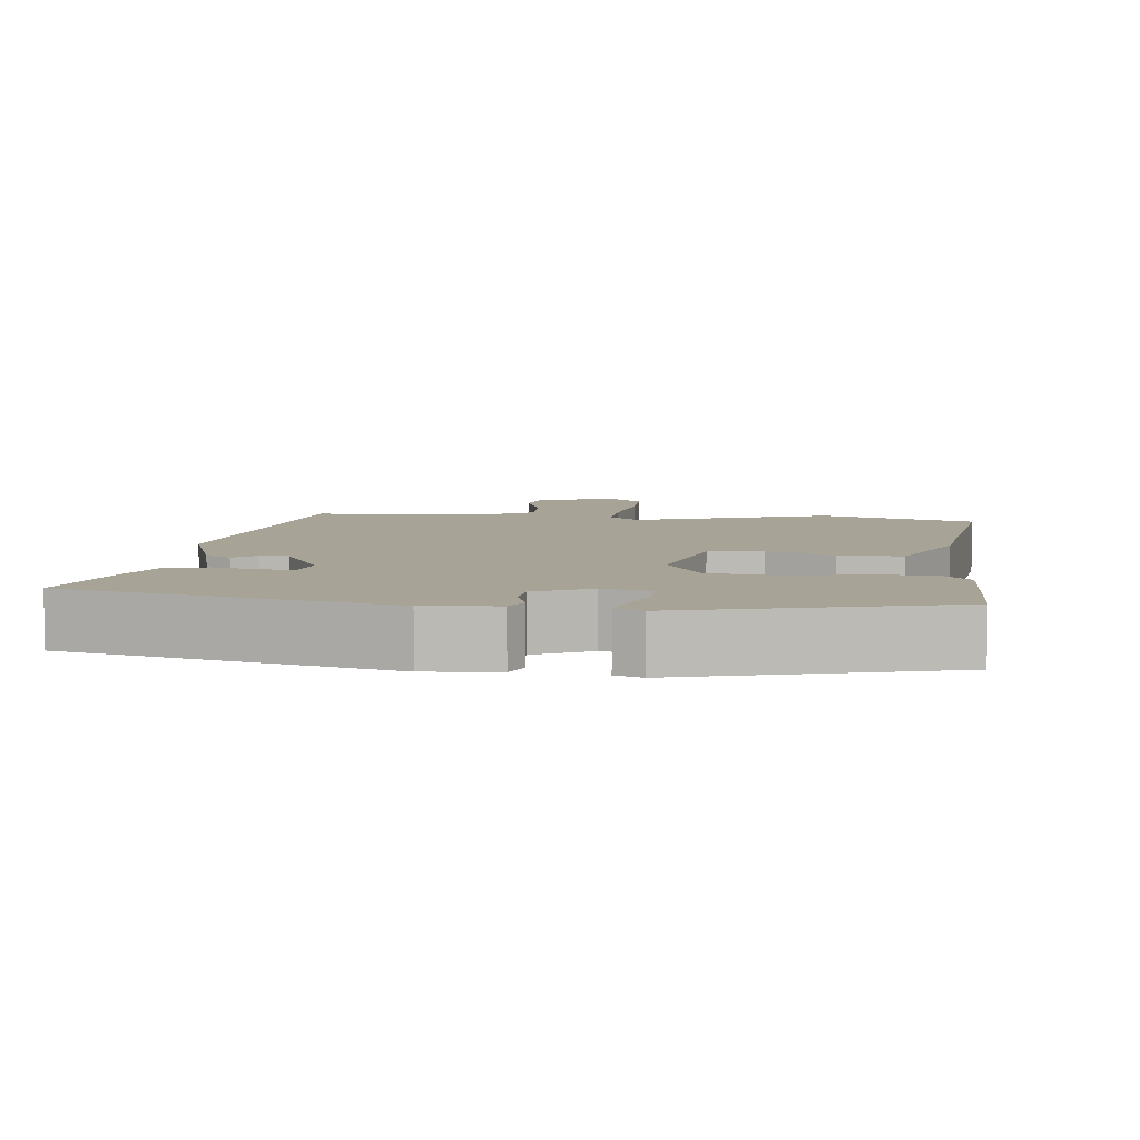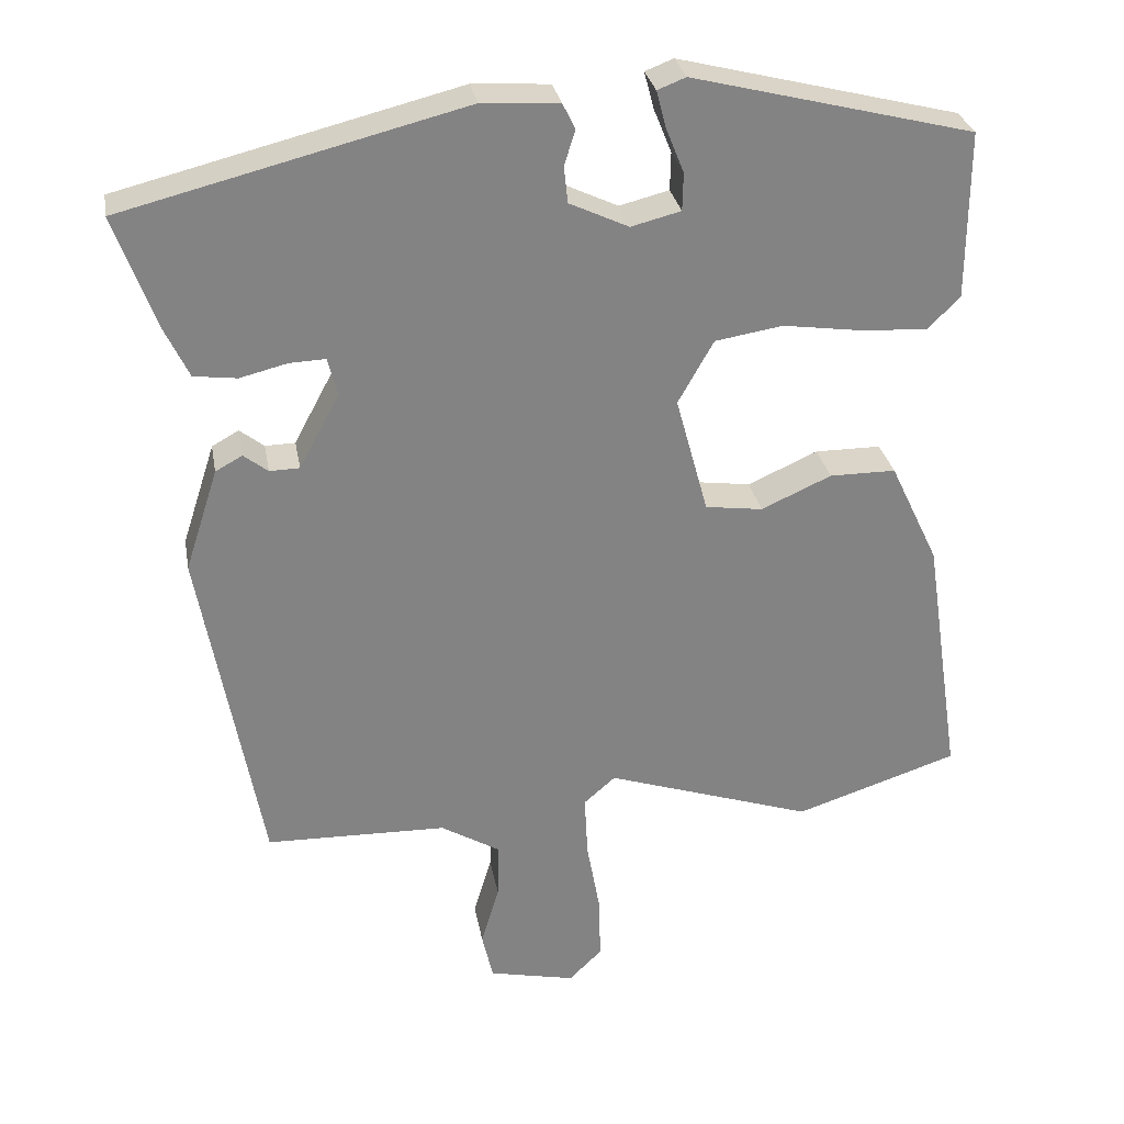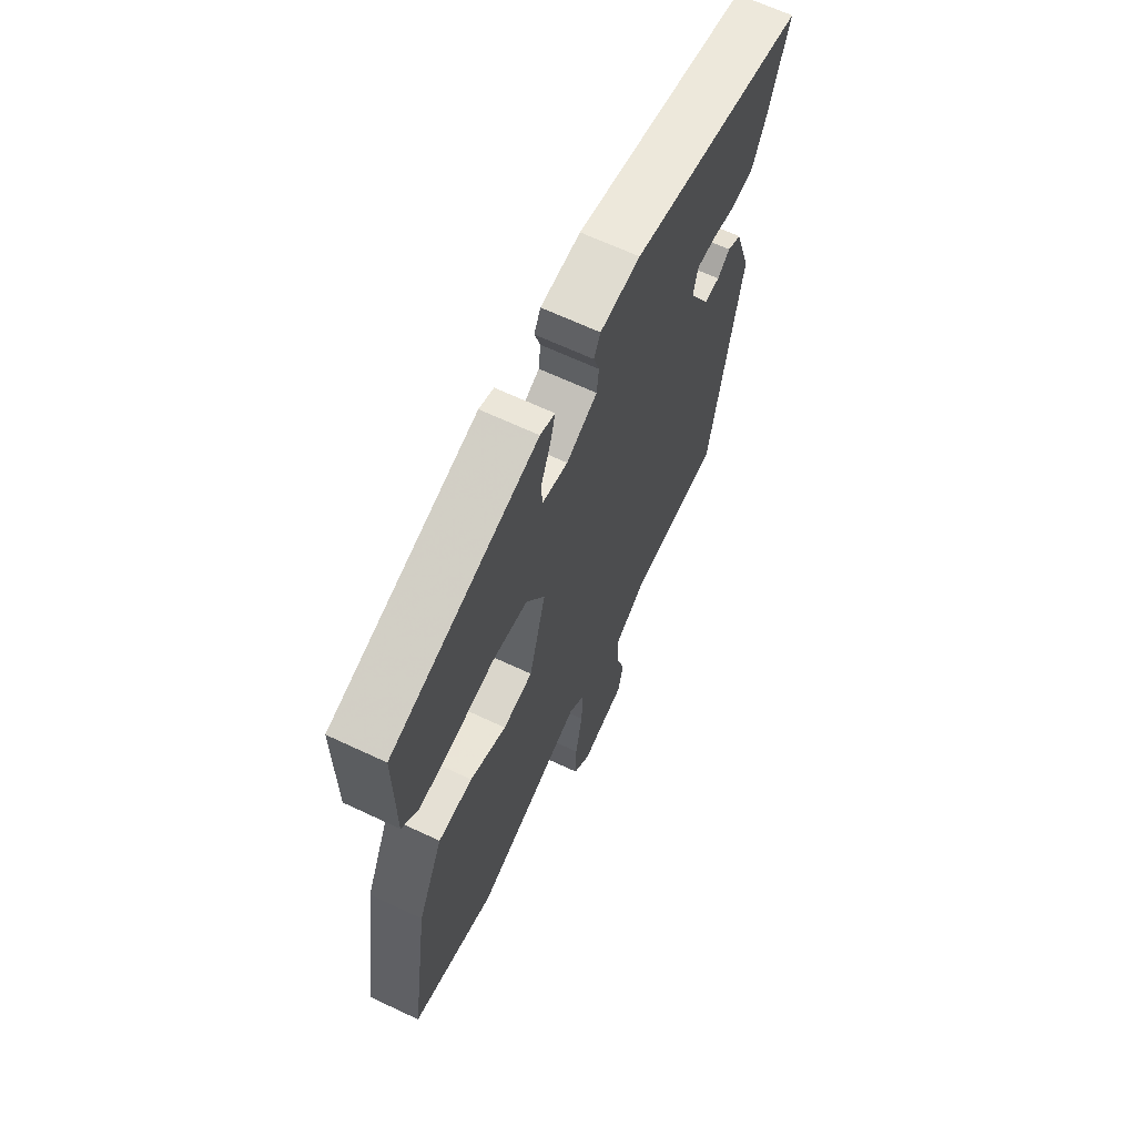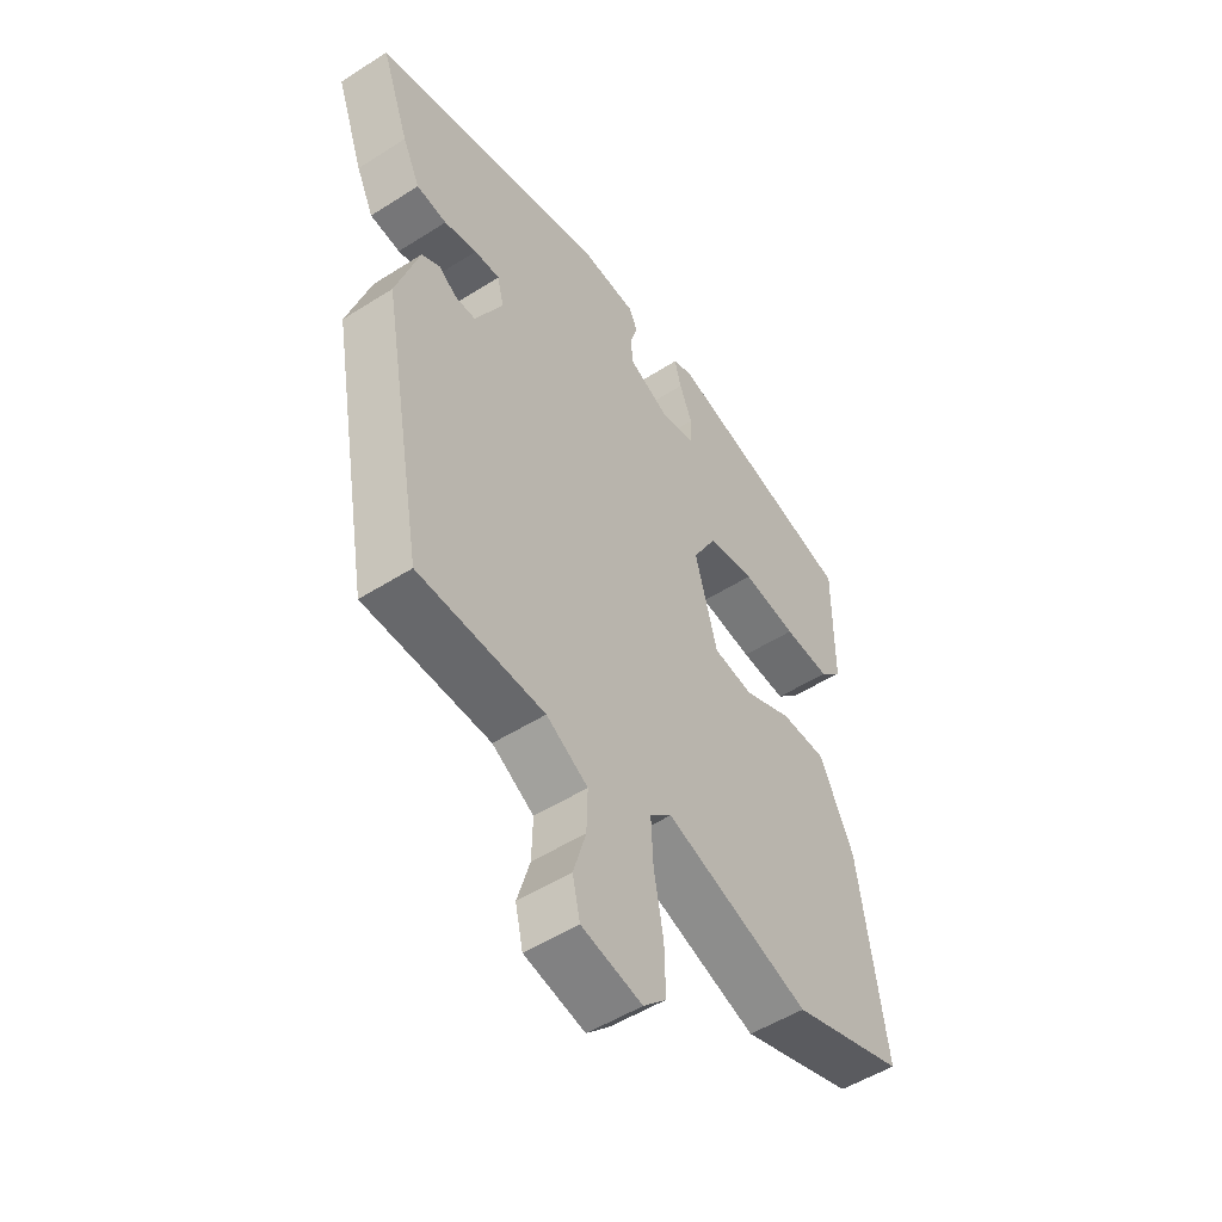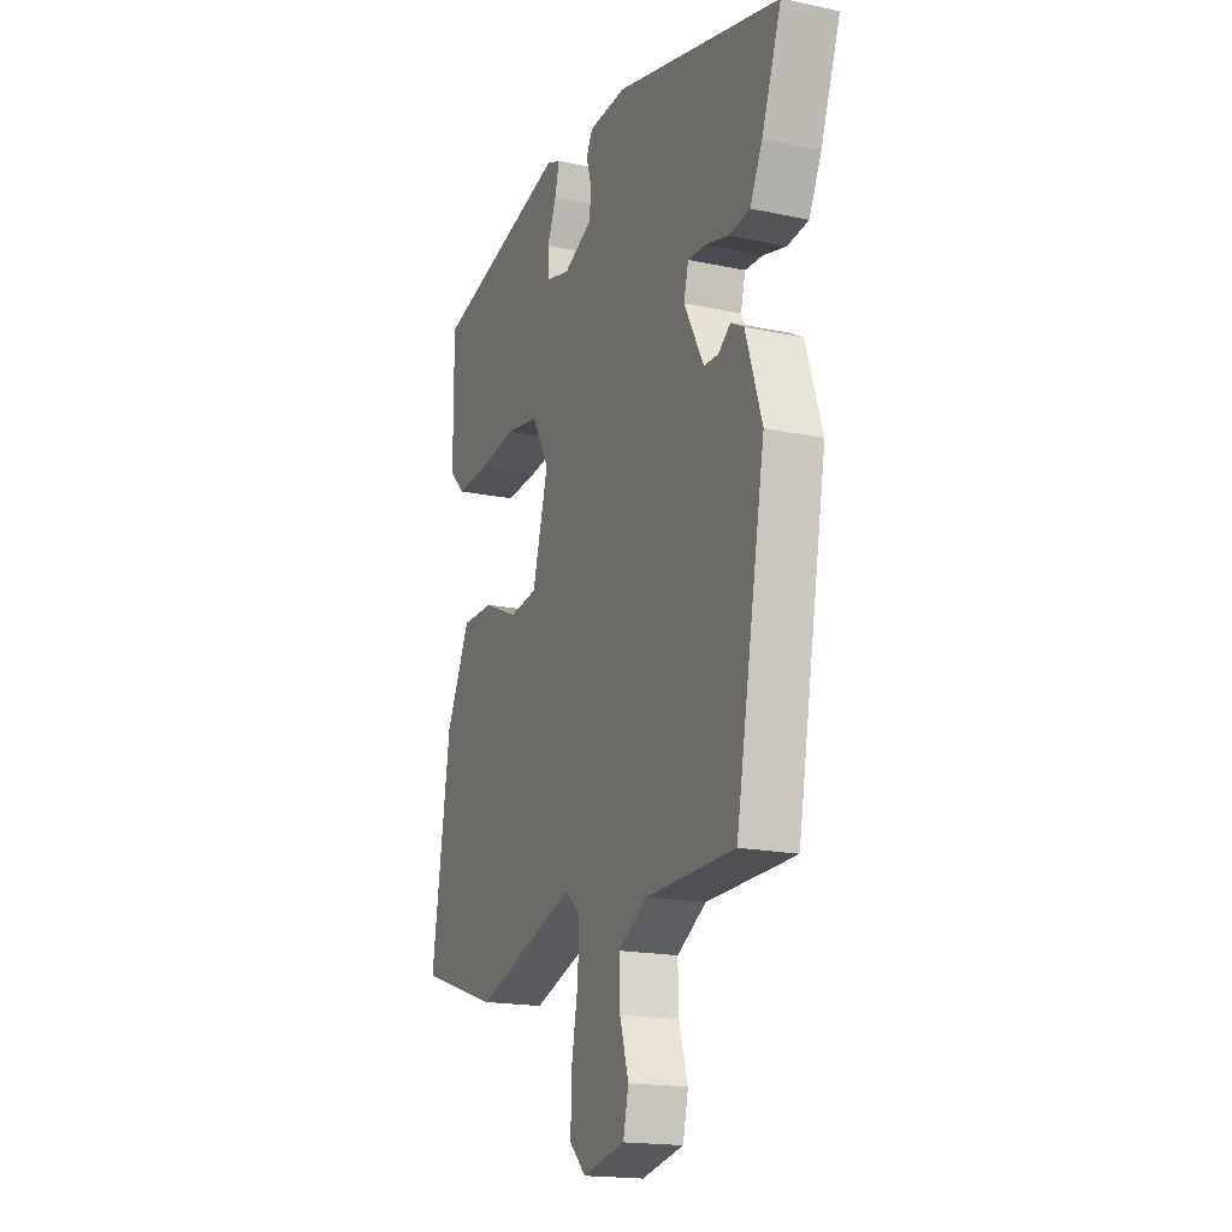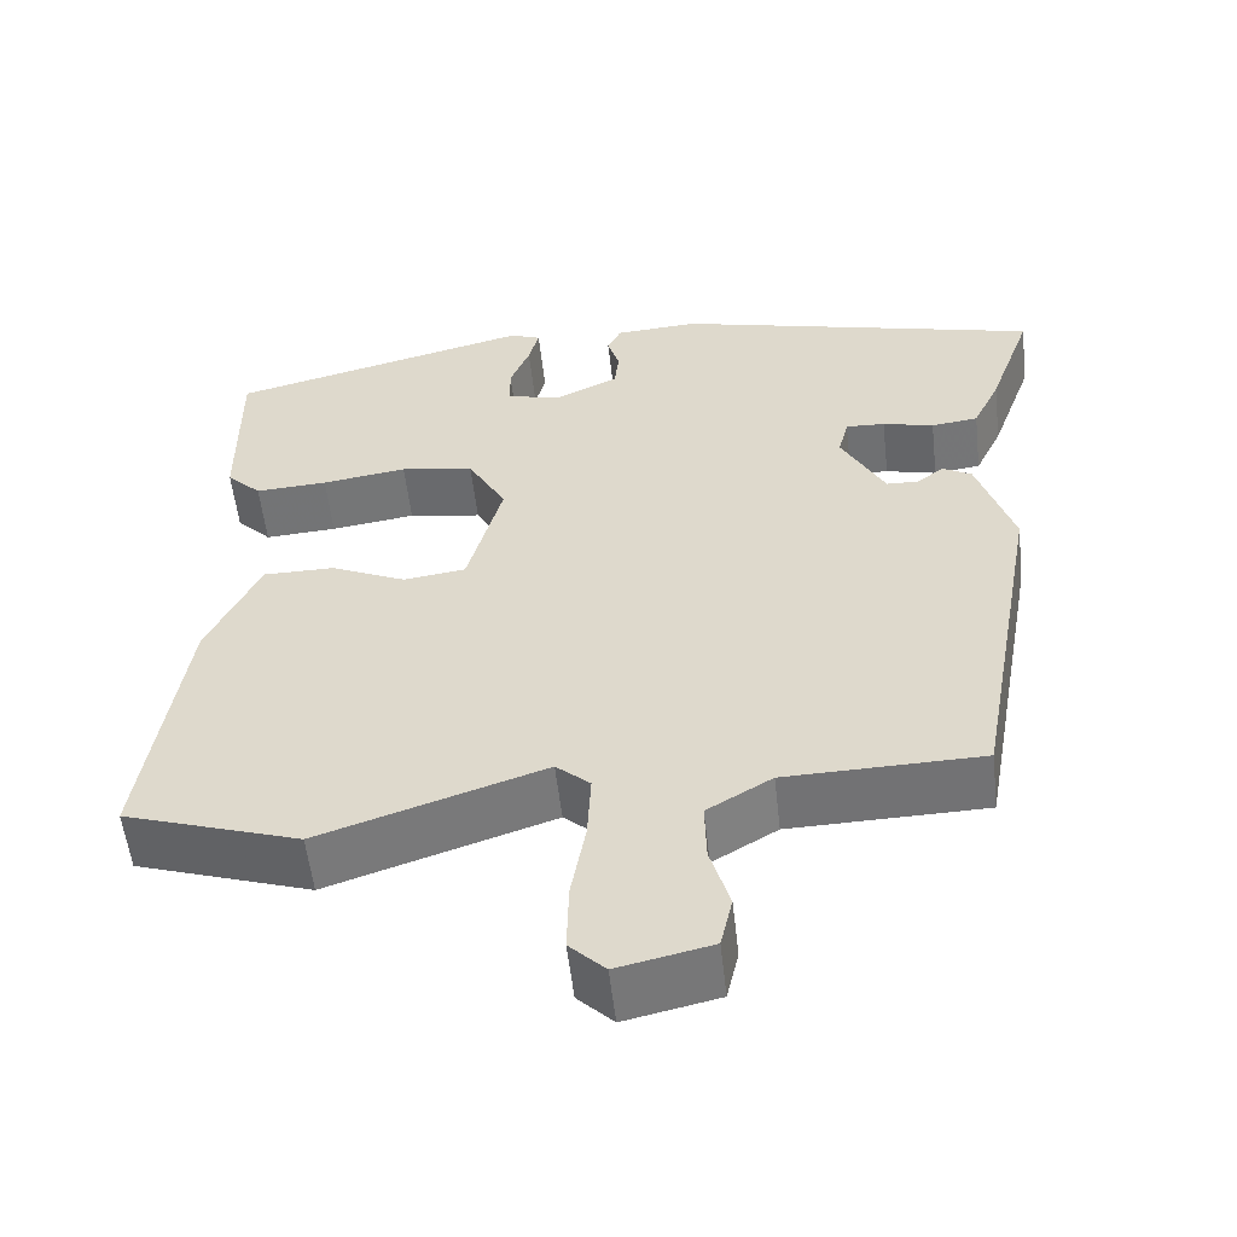
<metadata>
{"format":"obj","ext":"obj","renderer":"f3d","projection":"perspective","resolution":1024,"background":"white","views":[{"elev":6.7,"azim":5.5,"up":"+Y"},{"elev":29.2,"azim":-10.0,"up":"+Z"},{"elev":65.9,"azim":115.3,"up":"+Z"},{"elev":-51.4,"azim":-55.3,"up":"+Z"},{"elev":-17.8,"azim":-112.7,"up":"+Z"},{"elev":-55.4,"azim":-173.6,"up":"+Z"}]}
</metadata>
<code>
v 0.554 0.07 -0.482
v 0.347 0.07 -0.55
v 0.083 0.07 -0.463
v 0.043 0.07 -0.498
v 0.047 0.07 -0.577
v 0.064 0.07 -0.671
v 0.066 0.07 -0.753
v 0.024 0.07 -0.794
v -0.086 0.07 -0.77
v -0.1 0.07 -0.709
v -0.077 0.07 -0.632
v -0.075 0.07 -0.561
v -0.151 0.07 -0.516
v -0.381 0.07 -0.511
v -0.458 0.07 -0.087
v -0.416 0.07 0.043
v -0.382 0.07 0.062
v -0.351 0.07 0.038
v -0.313 0.07 0.039
v -0.262 0.07 0.134
v -0.274 0.07 0.182
v -0.32 0.07 0.18
v -0.38 0.07 0.165
v -0.435 0.07 0.172
v -0.467 0.07 0.239
v -0.518 0.07 0.38
v -0.086 0.07 0.489
v 0.012 0.07 0.483
v 0.028 0.07 0.451
v 0.014 0.07 0.406
v 0.019 0.07 0.36
v 0.094 0.07 0.325
v 0.157 0.07 0.341
v 0.158 0.07 0.389
v 0.135 0.07 0.446
v 0.123 0.07 0.492
v 0.159 0.07 0.506
v 0.515 0.07 0.417
v 0.514 0.07 0.204
v 0.473 0.07 0.163
v 0.388 0.07 0.168
v 0.288 0.07 0.182
v 0.202 0.07 0.168
v 0.157 0.07 0.088
v 0.198 0.07 -0.062
v 0.271 0.07 -0.072
v 0.36 0.07 -0.032
v 0.444 0.07 -0.032
v 0.506 0.07 -0.162
v 0.554 0 -0.482
v 0.347 0 -0.55
v 0.083 0 -0.463
v 0.043 0 -0.498
v 0.047 0 -0.577
v 0.064 0 -0.671
v 0.066 0 -0.753
v 0.024 0 -0.794
v -0.086 0 -0.77
v -0.1 0 -0.709
v -0.077 0 -0.632
v -0.075 0 -0.561
v -0.151 0 -0.516
v -0.381 0 -0.511
v -0.458 0 -0.087
v -0.416 0 0.043
v -0.382 0 0.062
v -0.351 0 0.038
v -0.313 0 0.039
v -0.262 0 0.134
v -0.274 0 0.182
v -0.32 0 0.18
v -0.38 0 0.165
v -0.435 0 0.172
v -0.467 0 0.239
v -0.518 0 0.38
v -0.086 0 0.489
v 0.012 0 0.483
v 0.028 0 0.451
v 0.014 0 0.406
v 0.019 0 0.36
v 0.094 0 0.325
v 0.157 0 0.341
v 0.158 0 0.389
v 0.135 0 0.446
v 0.123 0 0.492
v 0.159 0 0.506
v 0.515 0 0.417
v 0.514 0 0.204
v 0.473 0 0.163
v 0.388 0 0.168
v 0.288 0 0.182
v 0.202 0 0.168
v 0.157 0 0.088
v 0.198 0 -0.062
v 0.271 0 -0.072
v 0.36 0 -0.032
v 0.444 0 -0.032
v 0.506 0 -0.162
f 46 47 48 49
f 45 46 49 1
f 39 40 41 42
f 37 38 39 42
f 37 42 43
f 34 35 36 37
f 34 37 43 44
f 27 28 29 30
f 27 30 31
f 26 27 31
f 25 26 31 32
f 22 23 24 25
f 21 22 25 32
f 15 16 17 18
f 13 14 15 18
f 12 13 18 19
f 8 9 10 11
f 8 11 12
f 5 6 7 8
f 4 5 8 12
f 3 4 12 19
f 45 1 2 3
f 44 45 3 19
f 33 34 44
f 33 44 19 20
f 20 21 32 33
f 98 97 96 95
f 50 98 95 94
f 91 90 89 88
f 91 88 87 86
f 92 91 86
f 86 85 84 83
f 93 92 86 83
f 79 78 77 76
f 80 79 76
f 80 76 75
f 81 80 75 74
f 74 73 72 71
f 81 74 71 70
f 67 66 65 64
f 67 64 63 62
f 68 67 62 61
f 60 59 58 57
f 61 60 57
f 57 56 55 54
f 61 57 54 53
f 68 61 53 52
f 52 51 50 94
f 68 52 94 93
f 93 83 82
f 69 68 93 82
f 82 81 70 69
f 1 50 51 2
f 2 51 52 3
f 3 52 53 4
f 4 53 54 5
f 5 54 55 6
f 6 55 56 7
f 7 56 57 8
f 8 57 58 9
f 9 58 59 10
f 10 59 60 11
f 11 60 61 12
f 12 61 62 13
f 13 62 63 14
f 14 63 64 15
f 15 64 65 16
f 16 65 66 17
f 17 66 67 18
f 18 67 68 19
f 19 68 69 20
f 20 69 70 21
f 21 70 71 22
f 22 71 72 23
f 23 72 73 24
f 24 73 74 25
f 25 74 75 26
f 26 75 76 27
f 27 76 77 28
f 28 77 78 29
f 29 78 79 30
f 30 79 80 31
f 31 80 81 32
f 32 81 82 33
f 33 82 83 34
f 34 83 84 35
f 35 84 85 36
f 36 85 86 37
f 37 86 87 38
f 38 87 88 39
f 39 88 89 40
f 40 89 90 41
f 41 90 91 42
f 42 91 92 43
f 43 92 93 44
f 44 93 94 45
f 45 94 95 46
f 46 95 96 47
f 47 96 97 48
f 48 97 98 49
f 49 98 50 1

</code>
